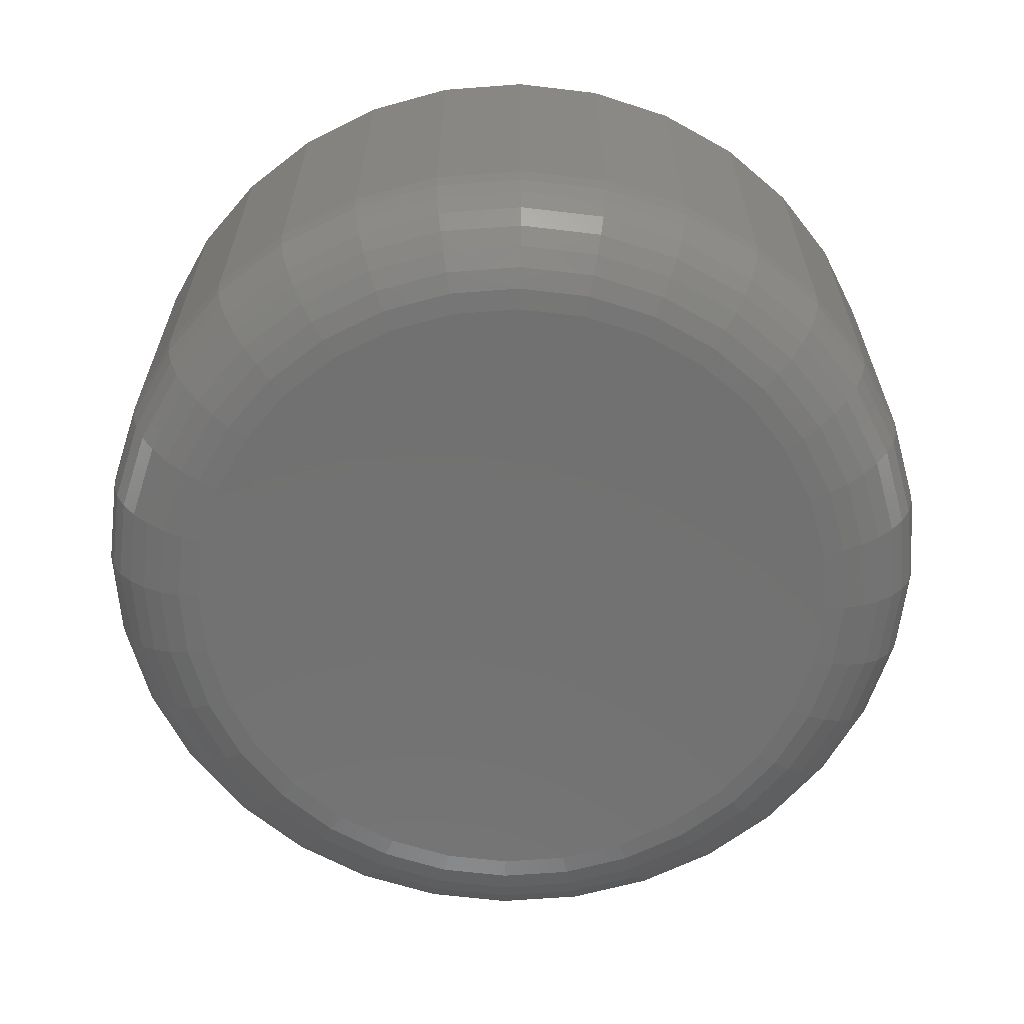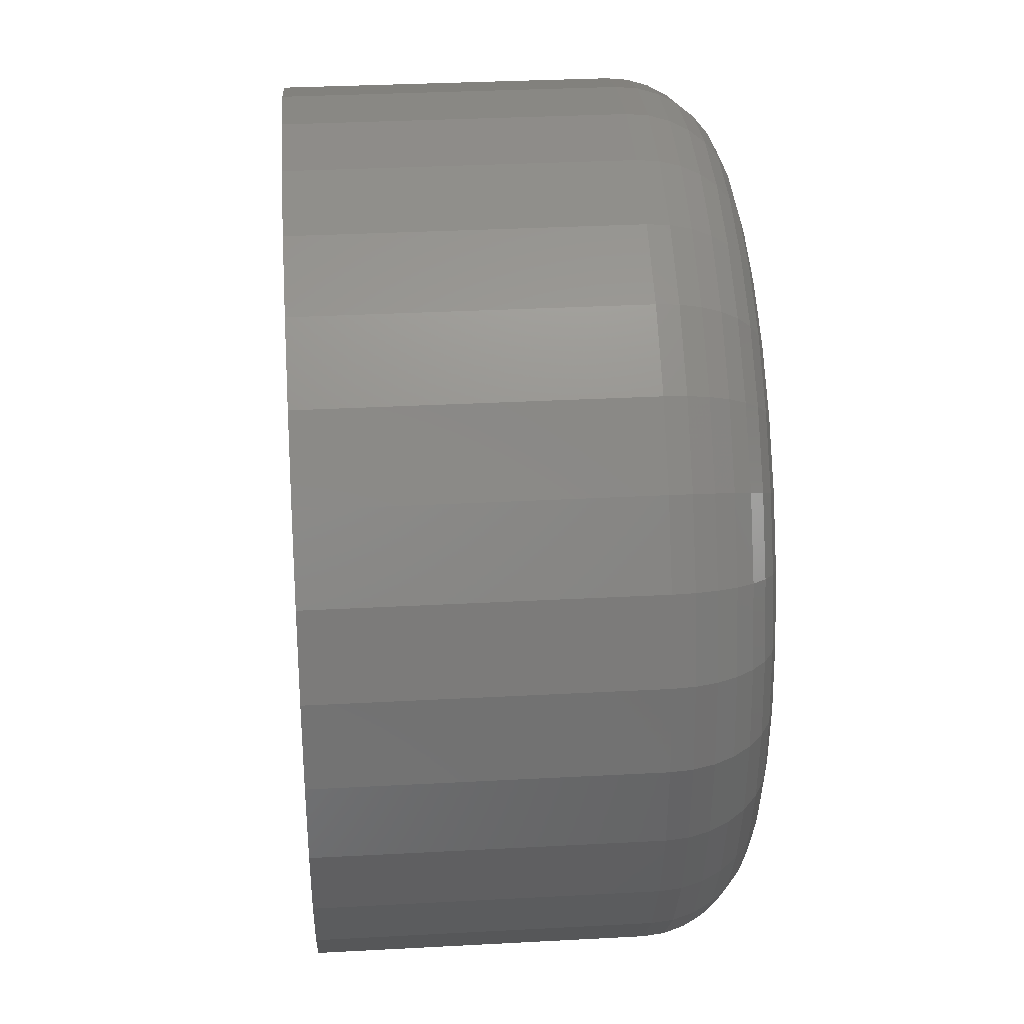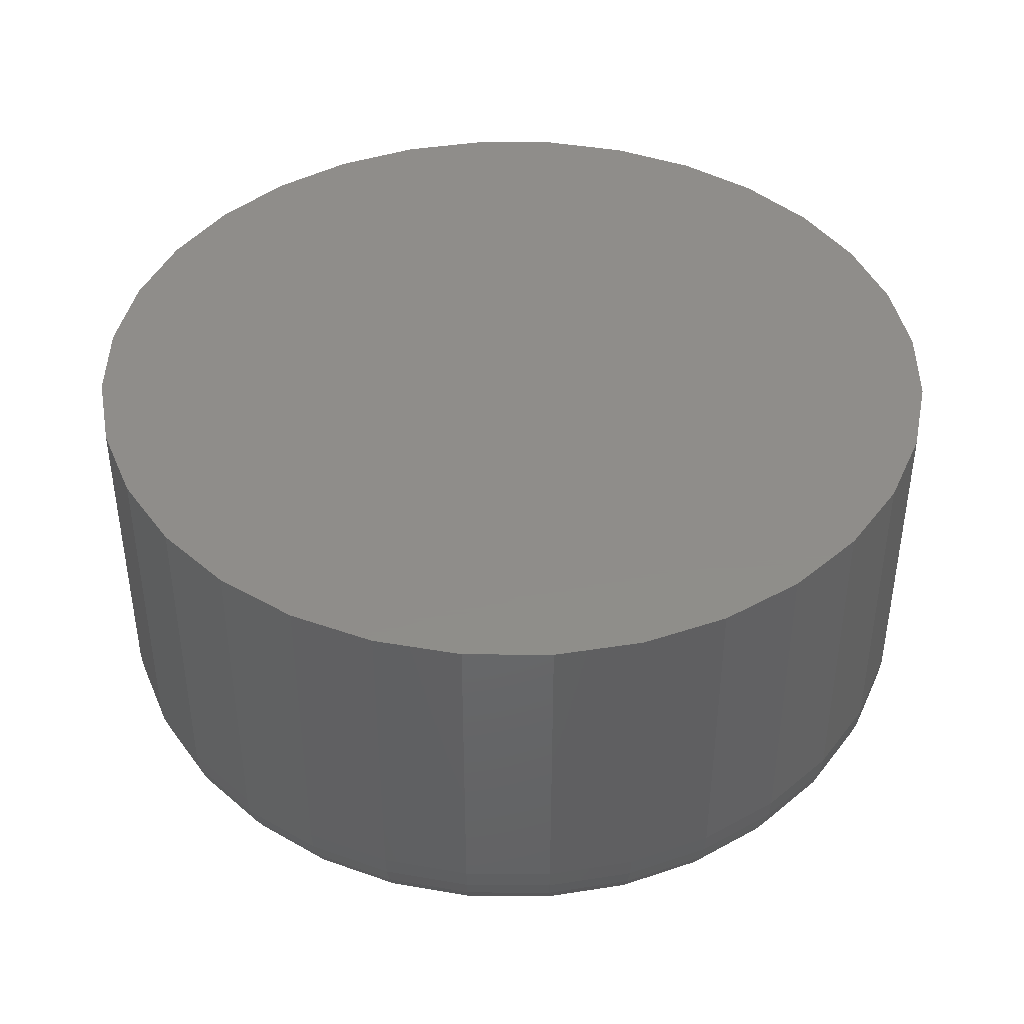
<metadata>
{"format":"stl","ext":"stl","renderer":"f3d","projection":"perspective","resolution":1024,"background":"white","views":[{"elev":-63.6,"azim":77.5,"up":"+Z"},{"elev":32.5,"azim":85.7,"up":"+Y"},{"elev":42.1,"azim":-5.1,"up":"+Z"}]}
</metadata>
<code>
# stl→obj: 320 verts, 636 faces
v 0.1744 0.02054 0
v 0.1789 0.02191 0
v 0.1836 0.02237 0
v 0.1882 0.02191 0
v 0.1927 0.02054 0
v 0.1702 0.01832 0
v 0.1969 0.01832 0
v 0.1666 0.01534 0
v 0.2005 0.01534 0
v 0.1636 0.0117 0
v 0.2035 0.0117 0
v 0.1614 0.007545 0
v 0.2057 0.007545 0
v 0.16 0.00304 0
v 0.2071 0.00304 0
v 0.2057 -0.01083 0
v 0.1614 -0.01083 0
v 0.2071 -0.006329 0
v 0.1636 -0.01499 0
v 0.2035 -0.01499 0
v 0.1666 -0.01862 0
v 0.2005 -0.01862 0
v 0.1702 -0.02161 0
v 0.1969 -0.02161 0
v 0.1744 -0.02383 0
v 0.1927 -0.02383 0
v 0.1789 -0.0252 0
v 0.1836 -0.02566 0
v 0.1882 -0.0252 0
v 0.16 -0.006329 0
v 0.1595 -0.001645 0
v 0.2076 -0.001645 0
v 0.2154 -0.001645 0.007812
v 0.2154 -0.001645 0.03125
v 0.2148 -0.007854 0.007812
v 0.2148 -0.007854 0.03125
v 0.213 -0.01382 0.007812
v 0.213 -0.01382 0.03125
v 0.21 -0.01933 0.007812
v 0.21 -0.01933 0.03125
v 0.2061 -0.02415 0.007812
v 0.2061 -0.02415 0.03125
v 0.2012 -0.02811 0.007812
v 0.2012 -0.02811 0.03125
v 0.1957 -0.03105 0.007812
v 0.1957 -0.03105 0.03125
v 0.1898 -0.03286 0.007812
v 0.1898 -0.03286 0.03125
v 0.1836 -0.03347 0.007812
v 0.1836 -0.03347 0.03125
v 0.1773 -0.03286 0.007812
v 0.1773 -0.03286 0.03125
v 0.1714 -0.03105 0.007812
v 0.1714 -0.03105 0.03125
v 0.1659 -0.02811 0.007812
v 0.1659 -0.02811 0.03125
v 0.161 -0.02415 0.007812
v 0.161 -0.02415 0.03125
v 0.1571 -0.01933 0.007812
v 0.1571 -0.01933 0.03125
v 0.1541 -0.01382 0.007812
v 0.1541 -0.01382 0.03125
v 0.1523 -0.007854 0.007812
v 0.1523 -0.007854 0.03125
v 0.1517 -0.001645 0.007812
v 0.1517 -0.001645 0.03125
v 0.1523 0.004564 0.007812
v 0.1523 0.004564 0.03125
v 0.1541 0.01053 0.007812
v 0.1541 0.01053 0.03125
v 0.1571 0.01604 0.007812
v 0.1571 0.01604 0.03125
v 0.161 0.02086 0.007812
v 0.161 0.02086 0.03125
v 0.1659 0.02482 0.007812
v 0.1659 0.02482 0.03125
v 0.1714 0.02776 0.007812
v 0.1714 0.02776 0.03125
v 0.1773 0.02957 0.007812
v 0.1773 0.02957 0.03125
v 0.1836 0.03018 0.007812
v 0.1836 0.03018 0.03125
v 0.1898 0.02957 0.007812
v 0.1898 0.02957 0.03125
v 0.1957 0.02776 0.007812
v 0.1957 0.02776 0.03125
v 0.2012 0.02482 0.007812
v 0.2012 0.02482 0.03125
v 0.2061 0.02086 0.007812
v 0.2061 0.02086 0.03125
v 0.21 0.01604 0.007812
v 0.21 0.01604 0.03125
v 0.213 0.01053 0.007812
v 0.213 0.01053 0.03125
v 0.2148 0.004564 0.007812
v 0.2148 0.004564 0.03125
v 0.1519 -0.001645 0.006288
v 0.1525 0.004535 0.006288
v 0.1523 -0.001645 0.004823
v 0.1529 0.004448 0.004823
v 0.153 -0.001645 0.003472
v 0.1536 0.004307 0.003472
v 0.154 -0.001645 0.002288
v 0.1546 0.004118 0.002288
v 0.1552 -0.001645 0.001317
v 0.1557 0.003887 0.001317
v 0.1565 -0.001645 0.0005947
v 0.1571 0.003623 0.0005947
v 0.158 -0.001645 0.0001501
v 0.1585 0.003337 0.0001501
v 0.2146 0.004535 0.006288
v 0.2152 -0.001645 0.006288
v 0.2142 0.004448 0.004823
v 0.2148 -0.001645 0.004823
v 0.2135 0.004307 0.003472
v 0.2141 -0.001645 0.003472
v 0.2125 0.004118 0.002288
v 0.2131 -0.001645 0.002288
v 0.2114 0.003887 0.001317
v 0.2119 -0.001645 0.001317
v 0.21 0.003623 0.0005947
v 0.2106 -0.001645 0.0005947
v 0.2086 0.003337 0.0001501
v 0.2091 -0.001645 0.0001501
v 0.2128 0.01048 0.006288
v 0.2124 0.01031 0.004823
v 0.2117 0.01003 0.003472
v 0.2108 0.009659 0.002288
v 0.2097 0.009206 0.001317
v 0.2085 0.008689 0.0005947
v 0.2071 0.008128 0.0001501
v 0.2099 0.01595 0.006288
v 0.2095 0.01571 0.004823
v 0.2089 0.01531 0.003472
v 0.2081 0.01477 0.002288
v 0.2071 0.01411 0.001317
v 0.206 0.01336 0.0005947
v 0.2048 0.01254 0.0001501
v 0.206 0.02075 0.006288
v 0.2056 0.02044 0.004823
v 0.2051 0.01993 0.003472
v 0.2044 0.01924 0.002288
v 0.2036 0.0184 0.001317
v 0.2026 0.01745 0.0005947
v 0.2016 0.01641 0.0001501
v 0.2012 0.02469 0.006288
v 0.2009 0.02432 0.004823
v 0.2005 0.02372 0.003472
v 0.2 0.02291 0.002288
v 0.1993 0.02193 0.001317
v 0.1986 0.02081 0.0005947
v 0.1977 0.01959 0.0001501
v 0.1957 0.02762 0.006288
v 0.1955 0.02721 0.004823
v 0.1952 0.02654 0.003472
v 0.1949 0.02564 0.002288
v 0.1944 0.02455 0.001317
v 0.1939 0.0233 0.0005947
v 0.1933 0.02195 0.0001501
v 0.1897 0.02942 0.006288
v 0.1896 0.02899 0.004823
v 0.1895 0.02828 0.003472
v 0.1893 0.02733 0.002288
v 0.1891 0.02616 0.001317
v 0.1888 0.02484 0.0005947
v 0.1885 0.0234 0.0001501
v 0.1836 0.03003 0.006288
v 0.1836 0.02959 0.004823
v 0.1836 0.02886 0.003472
v 0.1836 0.02789 0.002288
v 0.1836 0.02671 0.001317
v 0.1836 0.02536 0.0005947
v 0.1836 0.02389 0.0001501
v 0.1774 0.02942 0.006288
v 0.1775 0.02899 0.004823
v 0.1776 0.02828 0.003472
v 0.1778 0.02733 0.002288
v 0.178 0.02616 0.001317
v 0.1783 0.02484 0.0005947
v 0.1786 0.0234 0.0001501
v 0.1714 0.02762 0.006288
v 0.1716 0.02721 0.004823
v 0.1719 0.02654 0.003472
v 0.1722 0.02564 0.002288
v 0.1727 0.02455 0.001317
v 0.1732 0.0233 0.0005947
v 0.1738 0.02195 0.0001501
v 0.166 0.02469 0.006288
v 0.1662 0.02432 0.004823
v 0.1666 0.02372 0.003472
v 0.1671 0.02291 0.002288
v 0.1678 0.02193 0.001317
v 0.1686 0.02081 0.0005947
v 0.1694 0.01959 0.0001501
v 0.1612 0.02075 0.006288
v 0.1615 0.02044 0.004823
v 0.162 0.01993 0.003472
v 0.1627 0.01924 0.002288
v 0.1635 0.0184 0.001317
v 0.1645 0.01745 0.0005947
v 0.1655 0.01641 0.0001501
v 0.1572 0.01595 0.006288
v 0.1576 0.01571 0.004823
v 0.1582 0.01531 0.003472
v 0.159 0.01477 0.002288
v 0.16 0.01411 0.001317
v 0.1611 0.01336 0.0005947
v 0.1623 0.01254 0.0001501
v 0.1543 0.01048 0.006288
v 0.1547 0.01031 0.004823
v 0.1554 0.01003 0.003472
v 0.1563 0.009659 0.002288
v 0.1574 0.009206 0.001317
v 0.1586 0.008689 0.0005947
v 0.16 0.008128 0.0001501
v 0.2146 -0.007824 0.006288
v 0.2142 -0.007738 0.004823
v 0.2135 -0.007597 0.003472
v 0.2125 -0.007407 0.002288
v 0.2114 -0.007176 0.001317
v 0.21 -0.006913 0.0005947
v 0.2086 -0.006627 0.0001501
v 0.1525 -0.007824 0.006288
v 0.1529 -0.007738 0.004823
v 0.1536 -0.007597 0.003472
v 0.1546 -0.007407 0.002288
v 0.1557 -0.007176 0.001317
v 0.1571 -0.006913 0.0005947
v 0.1585 -0.006627 0.0001501
v 0.1543 -0.01377 0.006288
v 0.1547 -0.0136 0.004823
v 0.1554 -0.01332 0.003472
v 0.1563 -0.01295 0.002288
v 0.1574 -0.0125 0.001317
v 0.1586 -0.01198 0.0005947
v 0.16 -0.01142 0.0001501
v 0.1572 -0.01924 0.006288
v 0.1576 -0.019 0.004823
v 0.1582 -0.01859 0.003472
v 0.159 -0.01805 0.002288
v 0.16 -0.0174 0.001317
v 0.1611 -0.01665 0.0005947
v 0.1623 -0.01583 0.0001501
v 0.1612 -0.02404 0.006288
v 0.1615 -0.02373 0.004823
v 0.162 -0.02322 0.003472
v 0.1627 -0.02253 0.002288
v 0.1635 -0.02169 0.001317
v 0.1645 -0.02074 0.0005947
v 0.1655 -0.0197 0.0001501
v 0.166 -0.02798 0.006288
v 0.1662 -0.02761 0.004823
v 0.1666 -0.02701 0.003472
v 0.1671 -0.0262 0.002288
v 0.1678 -0.02522 0.001317
v 0.1686 -0.0241 0.0005947
v 0.1694 -0.02288 0.0001501
v 0.1714 -0.03091 0.006288
v 0.1716 -0.0305 0.004823
v 0.1719 -0.02983 0.003472
v 0.1722 -0.02893 0.002288
v 0.1727 -0.02784 0.001317
v 0.1732 -0.02659 0.0005947
v 0.1738 -0.02524 0.0001501
v 0.1774 -0.03271 0.006288
v 0.1775 -0.03228 0.004823
v 0.1776 -0.03157 0.003472
v 0.1778 -0.03061 0.002288
v 0.178 -0.02945 0.001317
v 0.1783 -0.02813 0.0005947
v 0.1786 -0.02669 0.0001501
v 0.1836 -0.03332 0.006288
v 0.1836 -0.03288 0.004823
v 0.1836 -0.03215 0.003472
v 0.1836 -0.03118 0.002288
v 0.1836 -0.03 0.001317
v 0.1836 -0.02865 0.0005947
v 0.1836 -0.02718 0.0001501
v 0.1897 -0.03271 0.006288
v 0.1896 -0.03228 0.004823
v 0.1895 -0.03157 0.003472
v 0.1893 -0.03061 0.002288
v 0.1891 -0.02945 0.001317
v 0.1888 -0.02813 0.0005947
v 0.1885 -0.02669 0.0001501
v 0.1957 -0.03091 0.006288
v 0.1955 -0.0305 0.004823
v 0.1952 -0.02983 0.003472
v 0.1949 -0.02893 0.002288
v 0.1944 -0.02784 0.001317
v 0.1939 -0.02659 0.0005947
v 0.1933 -0.02524 0.0001501
v 0.2012 -0.02798 0.006288
v 0.2009 -0.02761 0.004823
v 0.2005 -0.02701 0.003472
v 0.2 -0.0262 0.002288
v 0.1993 -0.02522 0.001317
v 0.1986 -0.0241 0.0005947
v 0.1977 -0.02288 0.0001501
v 0.206 -0.02404 0.006288
v 0.2056 -0.02373 0.004823
v 0.2051 -0.02322 0.003472
v 0.2044 -0.02253 0.002288
v 0.2036 -0.02169 0.001317
v 0.2026 -0.02074 0.0005947
v 0.2016 -0.0197 0.0001501
v 0.2099 -0.01924 0.006288
v 0.2095 -0.019 0.004823
v 0.2089 -0.01859 0.003472
v 0.2081 -0.01805 0.002288
v 0.2071 -0.0174 0.001317
v 0.206 -0.01665 0.0005947
v 0.2048 -0.01583 0.0001501
v 0.2128 -0.01377 0.006288
v 0.2124 -0.0136 0.004823
v 0.2117 -0.01332 0.003472
v 0.2108 -0.01295 0.002288
v 0.2097 -0.0125 0.001317
v 0.2085 -0.01198 0.0005947
v 0.2071 -0.01142 0.0001501
f 1 2 3
f 1 3 4
f 5 1 4
f 6 1 5
f 7 6 5
f 8 6 7
f 9 8 7
f 10 8 9
f 11 10 9
f 12 10 11
f 13 12 11
f 14 12 13
f 15 14 13
f 16 17 18
f 19 17 16
f 20 19 16
f 21 19 20
f 22 21 20
f 23 21 22
f 24 23 22
f 25 23 24
f 26 25 24
f 27 25 26
f 28 27 26
f 29 28 26
f 17 30 18
f 18 30 31
f 18 31 32
f 32 31 14
f 32 14 15
f 33 34 35
f 35 34 36
f 35 36 37
f 37 36 38
f 37 38 39
f 39 38 40
f 39 40 41
f 41 40 42
f 41 42 43
f 43 42 44
f 43 44 45
f 45 44 46
f 45 46 47
f 47 46 48
f 47 48 49
f 49 48 50
f 49 50 51
f 51 50 52
f 51 52 53
f 53 52 54
f 53 54 55
f 55 54 56
f 55 56 57
f 57 56 58
f 57 58 59
f 59 58 60
f 59 60 61
f 61 60 62
f 61 62 63
f 63 62 64
f 63 64 65
f 65 64 66
f 65 66 67
f 67 66 68
f 67 68 69
f 69 68 70
f 69 70 71
f 71 70 72
f 71 72 73
f 73 72 74
f 73 74 75
f 75 74 76
f 75 76 77
f 77 76 78
f 77 78 79
f 79 78 80
f 79 80 81
f 81 80 82
f 81 82 83
f 83 82 84
f 83 84 85
f 85 84 86
f 85 86 87
f 87 86 88
f 87 88 89
f 89 88 90
f 89 90 91
f 91 90 92
f 91 92 93
f 93 92 94
f 93 94 95
f 95 94 96
f 95 96 33
f 33 96 34
f 65 67 97
f 97 67 98
f 97 98 99
f 99 98 100
f 99 100 101
f 101 100 102
f 101 102 103
f 103 102 104
f 103 104 105
f 105 104 106
f 105 106 107
f 107 106 108
f 107 108 109
f 109 108 110
f 109 110 31
f 31 110 14
f 95 33 111
f 111 33 112
f 111 112 113
f 113 112 114
f 113 114 115
f 115 114 116
f 115 116 117
f 117 116 118
f 117 118 119
f 119 118 120
f 119 120 121
f 121 120 122
f 121 122 123
f 123 122 124
f 123 124 15
f 15 124 32
f 93 95 125
f 125 95 111
f 125 111 126
f 126 111 113
f 126 113 127
f 127 113 115
f 127 115 128
f 128 115 117
f 128 117 129
f 129 117 119
f 129 119 130
f 130 119 121
f 130 121 131
f 131 121 123
f 131 123 13
f 13 123 15
f 91 93 132
f 132 93 125
f 132 125 133
f 133 125 126
f 133 126 134
f 134 126 127
f 134 127 135
f 135 127 128
f 135 128 136
f 136 128 129
f 136 129 137
f 137 129 130
f 137 130 138
f 138 130 131
f 138 131 11
f 11 131 13
f 89 91 139
f 139 91 132
f 139 132 140
f 140 132 133
f 140 133 141
f 141 133 134
f 141 134 142
f 142 134 135
f 142 135 143
f 143 135 136
f 143 136 144
f 144 136 137
f 144 137 145
f 145 137 138
f 145 138 9
f 9 138 11
f 87 89 146
f 146 89 139
f 146 139 147
f 147 139 140
f 147 140 148
f 148 140 141
f 148 141 149
f 149 141 142
f 149 142 150
f 150 142 143
f 150 143 151
f 151 143 144
f 151 144 152
f 152 144 145
f 152 145 7
f 7 145 9
f 85 87 153
f 153 87 146
f 153 146 154
f 154 146 147
f 154 147 155
f 155 147 148
f 155 148 156
f 156 148 149
f 156 149 157
f 157 149 150
f 157 150 158
f 158 150 151
f 158 151 159
f 159 151 152
f 159 152 5
f 5 152 7
f 83 85 160
f 160 85 153
f 160 153 161
f 161 153 154
f 161 154 162
f 162 154 155
f 162 155 163
f 163 155 156
f 163 156 164
f 164 156 157
f 164 157 165
f 165 157 158
f 165 158 166
f 166 158 159
f 166 159 4
f 4 159 5
f 81 83 167
f 167 83 160
f 167 160 168
f 168 160 161
f 168 161 169
f 169 161 162
f 169 162 170
f 170 162 163
f 170 163 171
f 171 163 164
f 171 164 172
f 172 164 165
f 172 165 173
f 173 165 166
f 173 166 3
f 3 166 4
f 79 81 174
f 174 81 167
f 174 167 175
f 175 167 168
f 175 168 176
f 176 168 169
f 176 169 177
f 177 169 170
f 177 170 178
f 178 170 171
f 178 171 179
f 179 171 172
f 179 172 180
f 180 172 173
f 180 173 2
f 2 173 3
f 77 79 181
f 181 79 174
f 181 174 182
f 182 174 175
f 182 175 183
f 183 175 176
f 183 176 184
f 184 176 177
f 184 177 185
f 185 177 178
f 185 178 186
f 186 178 179
f 186 179 187
f 187 179 180
f 187 180 1
f 1 180 2
f 75 77 188
f 188 77 181
f 188 181 189
f 189 181 182
f 189 182 190
f 190 182 183
f 190 183 191
f 191 183 184
f 191 184 192
f 192 184 185
f 192 185 193
f 193 185 186
f 193 186 194
f 194 186 187
f 194 187 6
f 6 187 1
f 73 75 195
f 195 75 188
f 195 188 196
f 196 188 189
f 196 189 197
f 197 189 190
f 197 190 198
f 198 190 191
f 198 191 199
f 199 191 192
f 199 192 200
f 200 192 193
f 200 193 201
f 201 193 194
f 201 194 8
f 8 194 6
f 71 73 202
f 202 73 195
f 202 195 203
f 203 195 196
f 203 196 204
f 204 196 197
f 204 197 205
f 205 197 198
f 205 198 206
f 206 198 199
f 206 199 207
f 207 199 200
f 207 200 208
f 208 200 201
f 208 201 10
f 10 201 8
f 69 71 209
f 209 71 202
f 209 202 210
f 210 202 203
f 210 203 211
f 211 203 204
f 211 204 212
f 212 204 205
f 212 205 213
f 213 205 206
f 213 206 214
f 214 206 207
f 214 207 215
f 215 207 208
f 215 208 12
f 12 208 10
f 67 69 98
f 98 69 209
f 98 209 100
f 100 209 210
f 100 210 102
f 102 210 211
f 102 211 104
f 104 211 212
f 104 212 106
f 106 212 213
f 106 213 108
f 108 213 214
f 108 214 110
f 110 214 215
f 110 215 14
f 14 215 12
f 33 35 112
f 112 35 216
f 112 216 114
f 114 216 217
f 114 217 116
f 116 217 218
f 116 218 118
f 118 218 219
f 118 219 120
f 120 219 220
f 120 220 122
f 122 220 221
f 122 221 124
f 124 221 222
f 124 222 32
f 32 222 18
f 63 65 223
f 223 65 97
f 223 97 224
f 224 97 99
f 224 99 225
f 225 99 101
f 225 101 226
f 226 101 103
f 226 103 227
f 227 103 105
f 227 105 228
f 228 105 107
f 228 107 229
f 229 107 109
f 229 109 30
f 30 109 31
f 61 63 230
f 230 63 223
f 230 223 231
f 231 223 224
f 231 224 232
f 232 224 225
f 232 225 233
f 233 225 226
f 233 226 234
f 234 226 227
f 234 227 235
f 235 227 228
f 235 228 236
f 236 228 229
f 236 229 17
f 17 229 30
f 59 61 237
f 237 61 230
f 237 230 238
f 238 230 231
f 238 231 239
f 239 231 232
f 239 232 240
f 240 232 233
f 240 233 241
f 241 233 234
f 241 234 242
f 242 234 235
f 242 235 243
f 243 235 236
f 243 236 19
f 19 236 17
f 57 59 244
f 244 59 237
f 244 237 245
f 245 237 238
f 245 238 246
f 246 238 239
f 246 239 247
f 247 239 240
f 247 240 248
f 248 240 241
f 248 241 249
f 249 241 242
f 249 242 250
f 250 242 243
f 250 243 21
f 21 243 19
f 55 57 251
f 251 57 244
f 251 244 252
f 252 244 245
f 252 245 253
f 253 245 246
f 253 246 254
f 254 246 247
f 254 247 255
f 255 247 248
f 255 248 256
f 256 248 249
f 256 249 257
f 257 249 250
f 257 250 23
f 23 250 21
f 53 55 258
f 258 55 251
f 258 251 259
f 259 251 252
f 259 252 260
f 260 252 253
f 260 253 261
f 261 253 254
f 261 254 262
f 262 254 255
f 262 255 263
f 263 255 256
f 263 256 264
f 264 256 257
f 264 257 25
f 25 257 23
f 51 53 265
f 265 53 258
f 265 258 266
f 266 258 259
f 266 259 267
f 267 259 260
f 267 260 268
f 268 260 261
f 268 261 269
f 269 261 262
f 269 262 270
f 270 262 263
f 270 263 271
f 271 263 264
f 271 264 27
f 27 264 25
f 49 51 272
f 272 51 265
f 272 265 273
f 273 265 266
f 273 266 274
f 274 266 267
f 274 267 275
f 275 267 268
f 275 268 276
f 276 268 269
f 276 269 277
f 277 269 270
f 277 270 278
f 278 270 271
f 278 271 28
f 28 271 27
f 47 49 279
f 279 49 272
f 279 272 280
f 280 272 273
f 280 273 281
f 281 273 274
f 281 274 282
f 282 274 275
f 282 275 283
f 283 275 276
f 283 276 284
f 284 276 277
f 284 277 285
f 285 277 278
f 285 278 29
f 29 278 28
f 45 47 286
f 286 47 279
f 286 279 287
f 287 279 280
f 287 280 288
f 288 280 281
f 288 281 289
f 289 281 282
f 289 282 290
f 290 282 283
f 290 283 291
f 291 283 284
f 291 284 292
f 292 284 285
f 292 285 26
f 26 285 29
f 43 45 293
f 293 45 286
f 293 286 294
f 294 286 287
f 294 287 295
f 295 287 288
f 295 288 296
f 296 288 289
f 296 289 297
f 297 289 290
f 297 290 298
f 298 290 291
f 298 291 299
f 299 291 292
f 299 292 24
f 24 292 26
f 41 43 300
f 300 43 293
f 300 293 301
f 301 293 294
f 301 294 302
f 302 294 295
f 302 295 303
f 303 295 296
f 303 296 304
f 304 296 297
f 304 297 305
f 305 297 298
f 305 298 306
f 306 298 299
f 306 299 22
f 22 299 24
f 39 41 307
f 307 41 300
f 307 300 308
f 308 300 301
f 308 301 309
f 309 301 302
f 309 302 310
f 310 302 303
f 310 303 311
f 311 303 304
f 311 304 312
f 312 304 305
f 312 305 313
f 313 305 306
f 313 306 20
f 20 306 22
f 37 39 314
f 314 39 307
f 314 307 315
f 315 307 308
f 315 308 316
f 316 308 309
f 316 309 317
f 317 309 310
f 317 310 318
f 318 310 311
f 318 311 319
f 319 311 312
f 319 312 320
f 320 312 313
f 320 313 16
f 16 313 20
f 35 37 216
f 216 37 314
f 216 314 217
f 217 314 315
f 217 315 218
f 218 315 316
f 218 316 219
f 219 316 317
f 219 317 220
f 220 317 318
f 220 318 221
f 221 318 319
f 221 319 222
f 222 319 320
f 222 320 18
f 18 320 16
f 82 80 78
f 84 82 78
f 84 78 86
f 86 78 76
f 86 76 88
f 88 76 74
f 88 74 90
f 90 74 72
f 90 72 92
f 92 72 70
f 92 70 94
f 94 70 68
f 94 68 96
f 36 62 38
f 38 62 60
f 38 60 40
f 40 60 58
f 40 58 42
f 42 58 56
f 42 56 44
f 44 56 54
f 44 54 46
f 46 54 52
f 46 52 50
f 46 50 48
f 96 68 34
f 34 68 66
f 34 66 36
f 36 66 64
f 36 64 62

</code>
